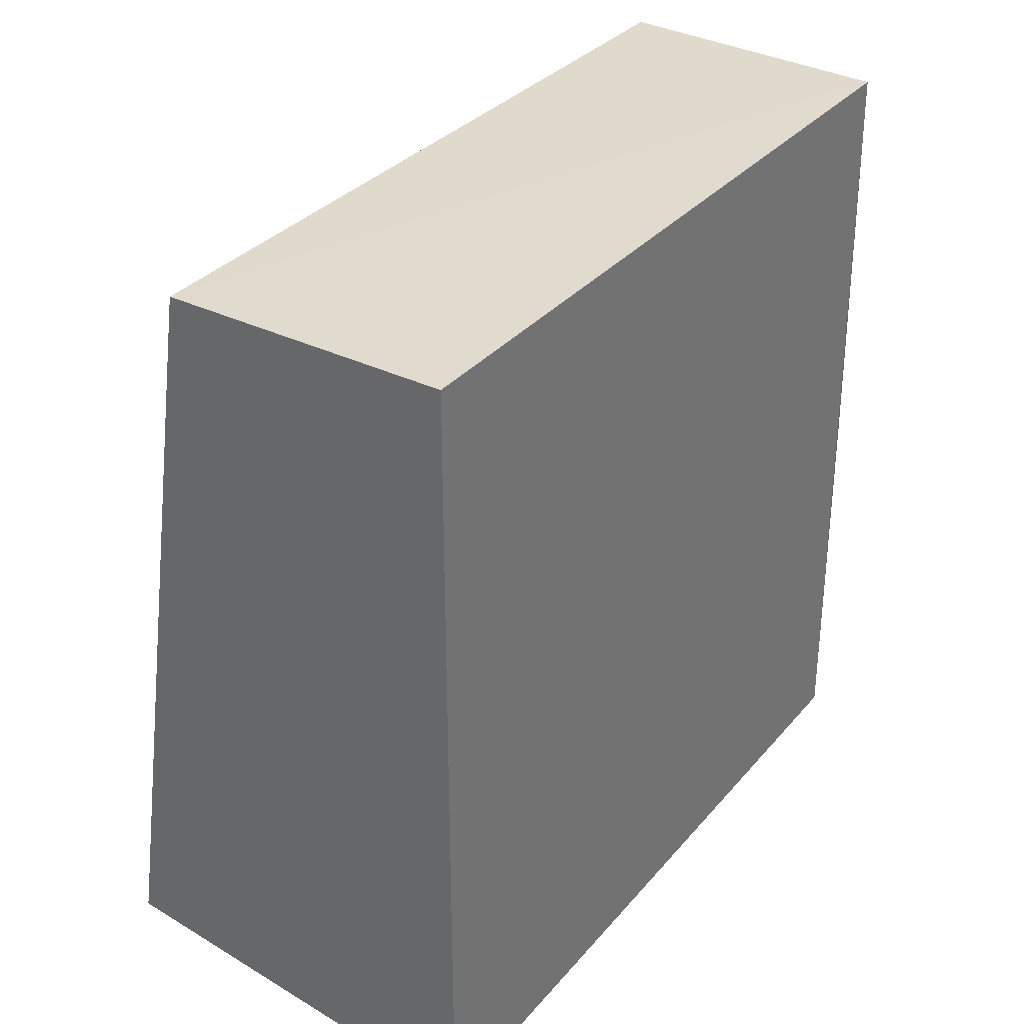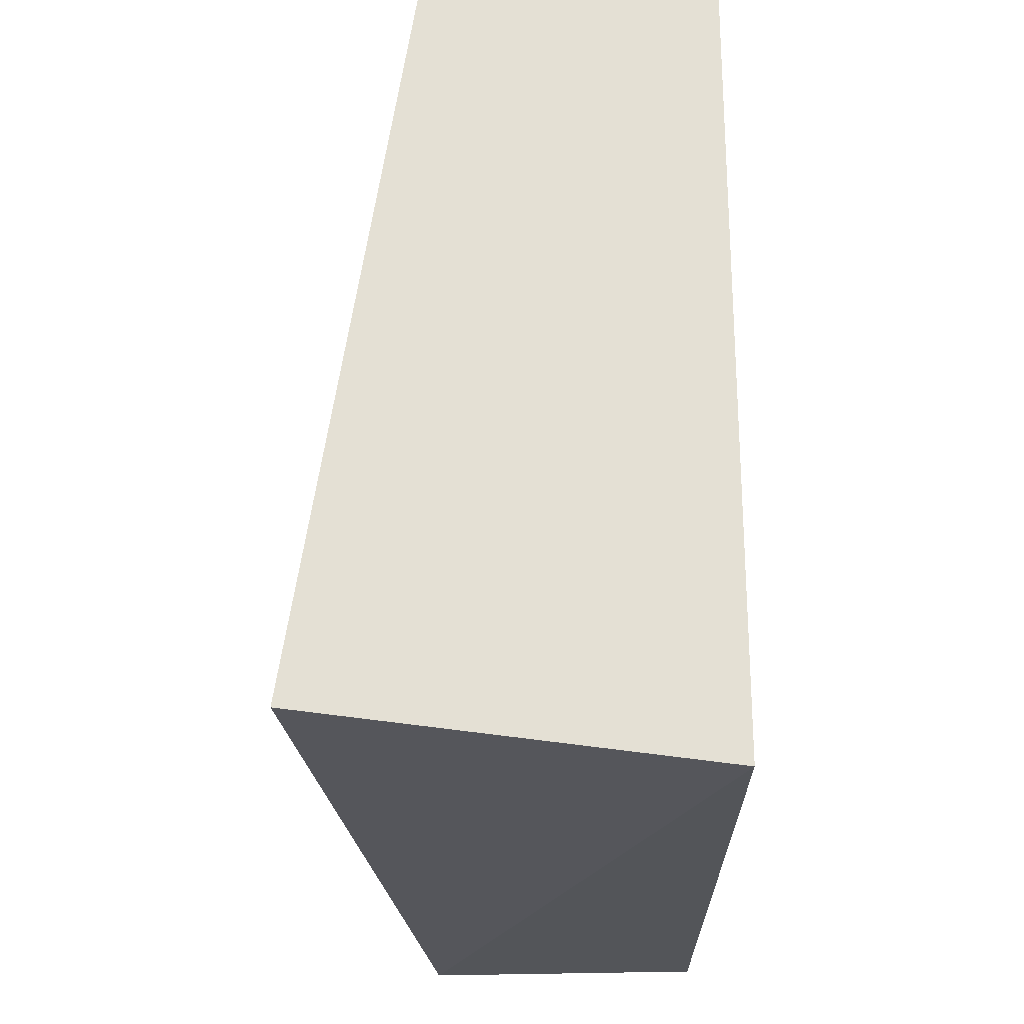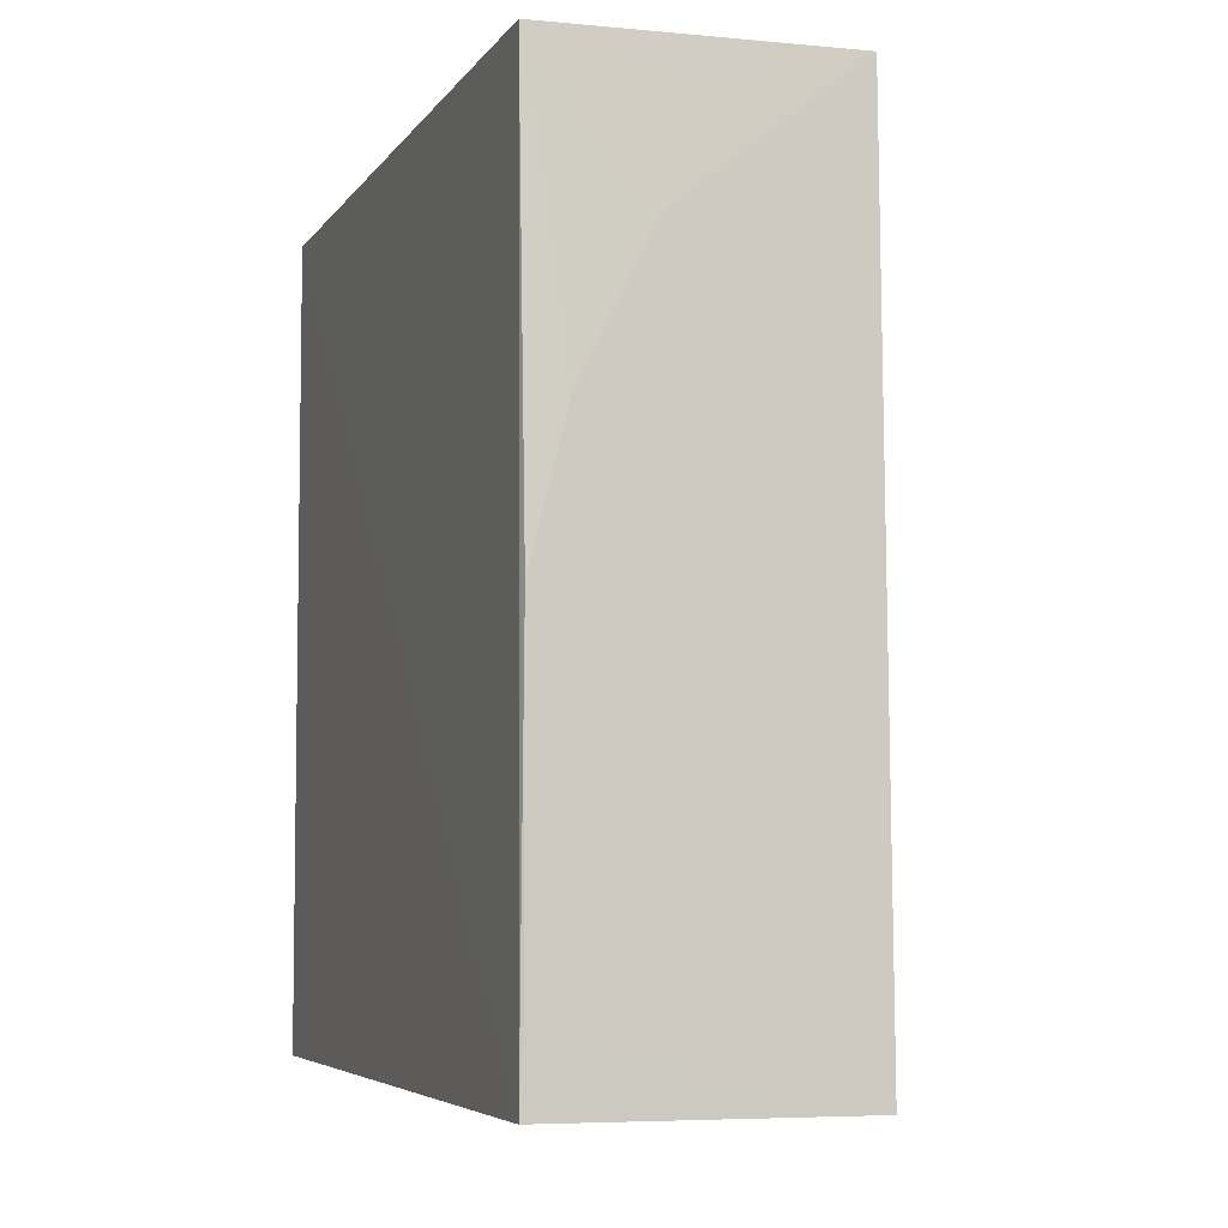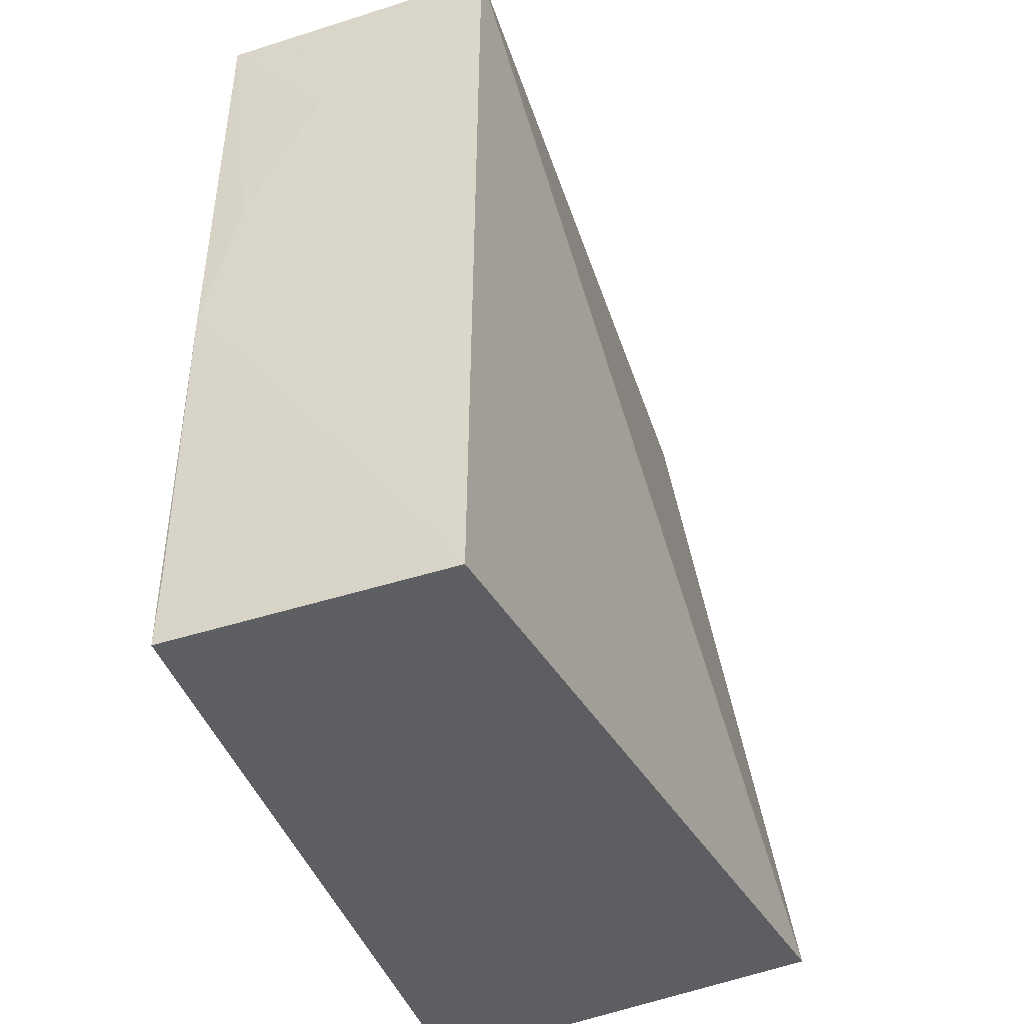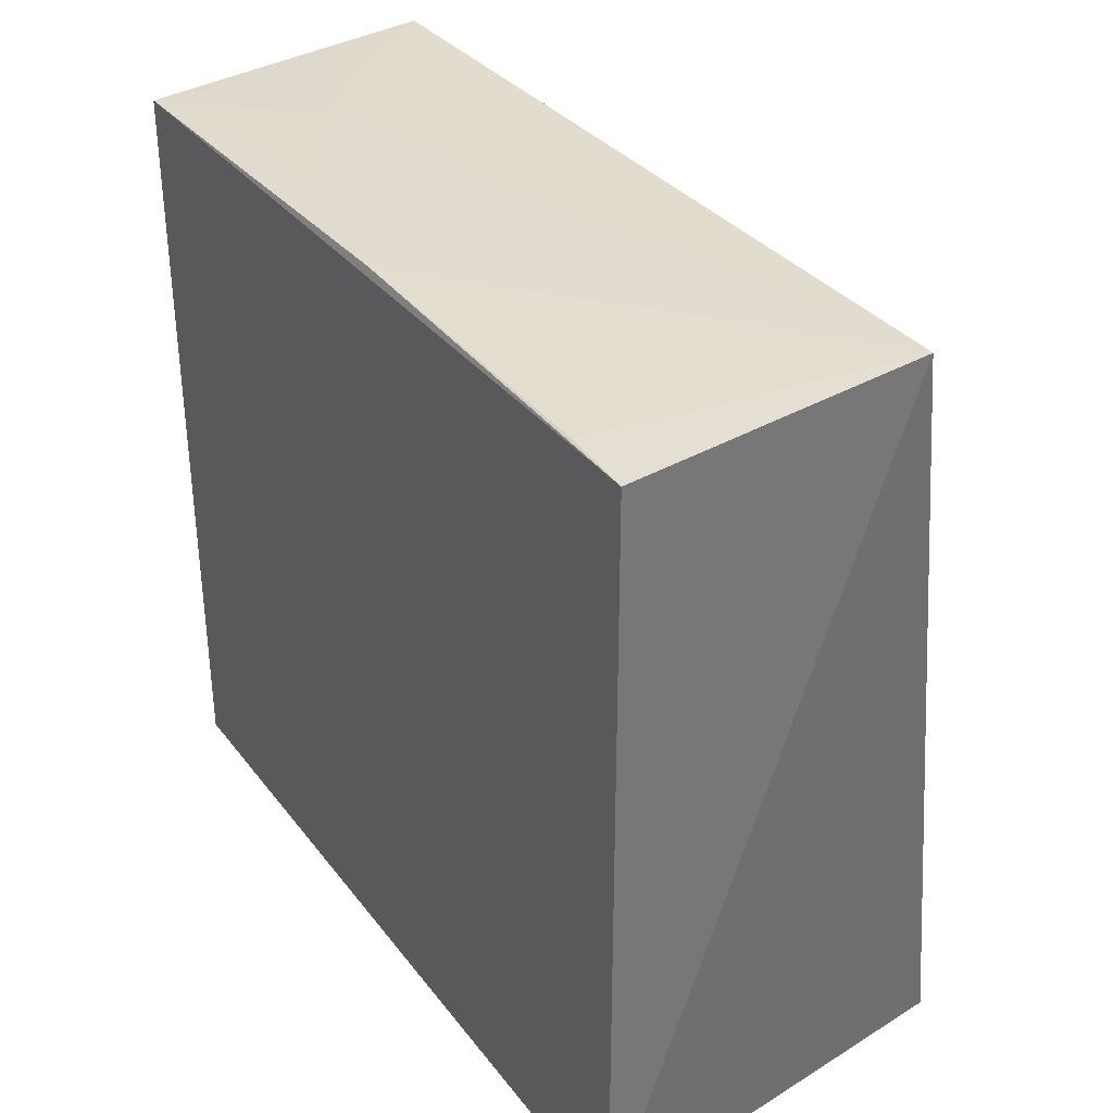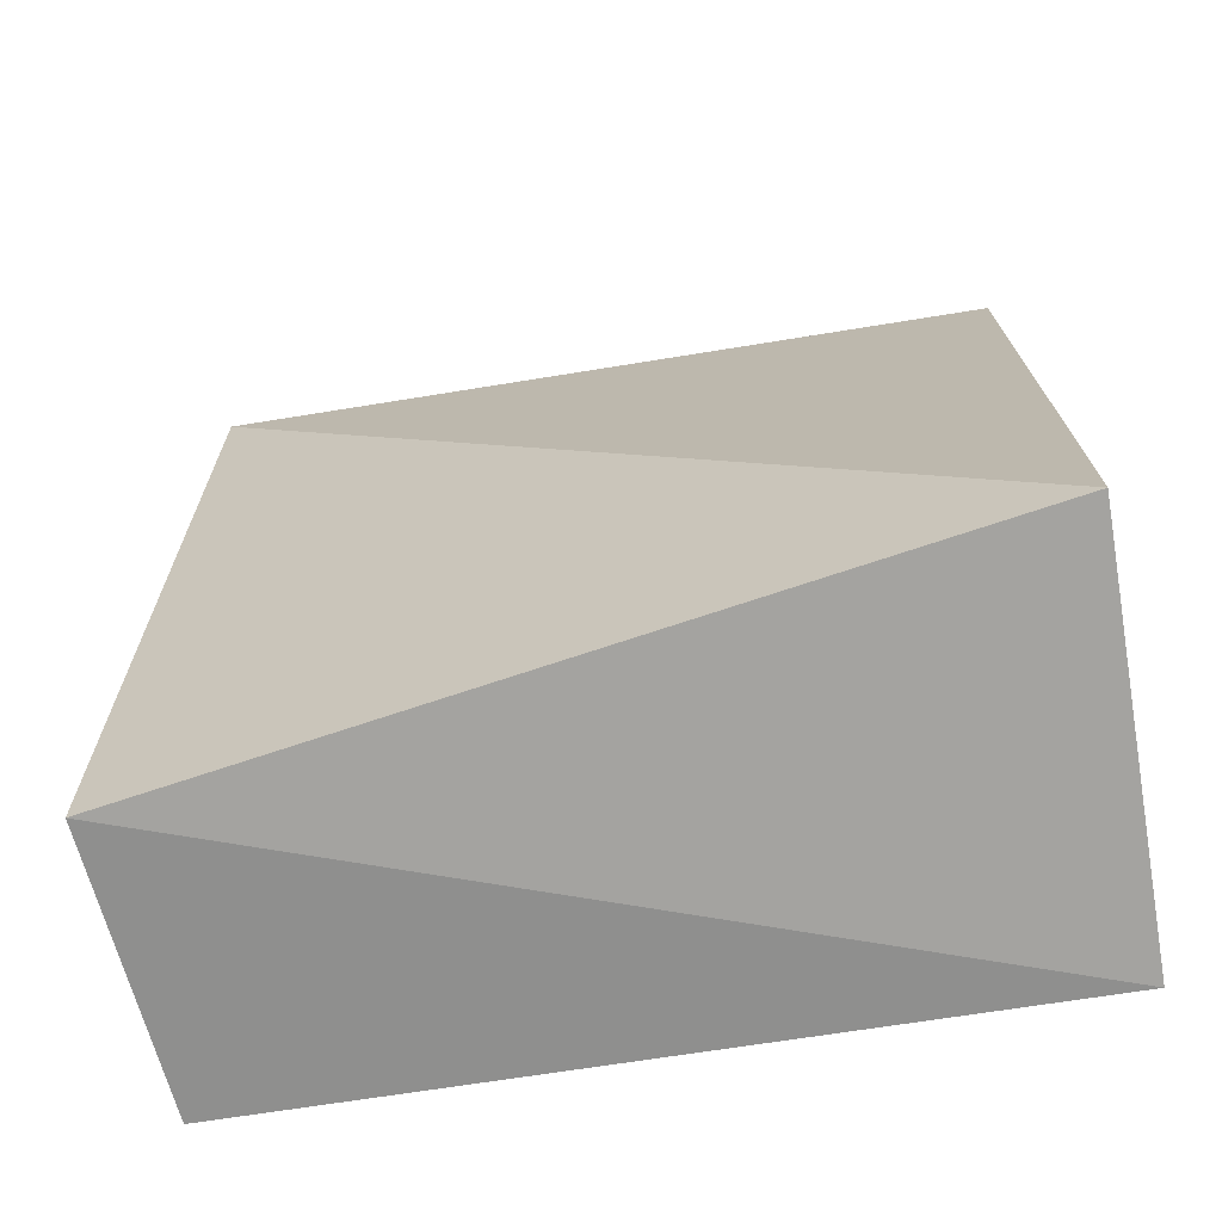
<metadata>
{"format":"obj","ext":"obj","renderer":"f3d","projection":"perspective","resolution":1024,"background":"white","views":[{"elev":33.4,"azim":-146.1,"up":"+Y"},{"elev":-24.1,"azim":-179.9,"up":"+Y"},{"elev":-5.7,"azim":-18.8,"up":"+Y"},{"elev":-40.9,"azim":17.3,"up":"+Y"},{"elev":34.9,"azim":-32.0,"up":"+Z"},{"elev":-65.2,"azim":99.5,"up":"+Y"}]}
</metadata>
<code>
v -1.468 -0.5019 0.9248
v -1.469 -1.196 0.9398
v -1.37 -1.153 0.2576
v -1.712 -0.5 0.2576
v -1.711 -0.5008 0.9091
v -1.712 -1.197 0.2576
v -1.47 -0.5 0.2576
v -1.679 -0.7434 0.9212
v -1.712 -1.197 0.9202
v -1.619 -0.6227 0.9213
v -1.709 -0.864 0.9216
v -1.558 -0.5322 0.921
v -1.709 -1.136 0.9216
v -1.528 -0.5019 0.9212
f 1 2 3
f 6 3 2
f 6 4 3
f 7 1 3
f 7 3 4
f 7 5 1
f 7 4 5
f 9 5 4
f 9 4 6
f 9 6 2
f 10 8 2
f 10 2 1
f 10 5 8
f 11 8 5
f 11 5 9
f 11 2 8
f 12 10 1
f 12 5 10
f 13 11 9
f 13 9 2
f 13 2 11
f 14 12 1
f 14 1 5
f 14 5 12

</code>
